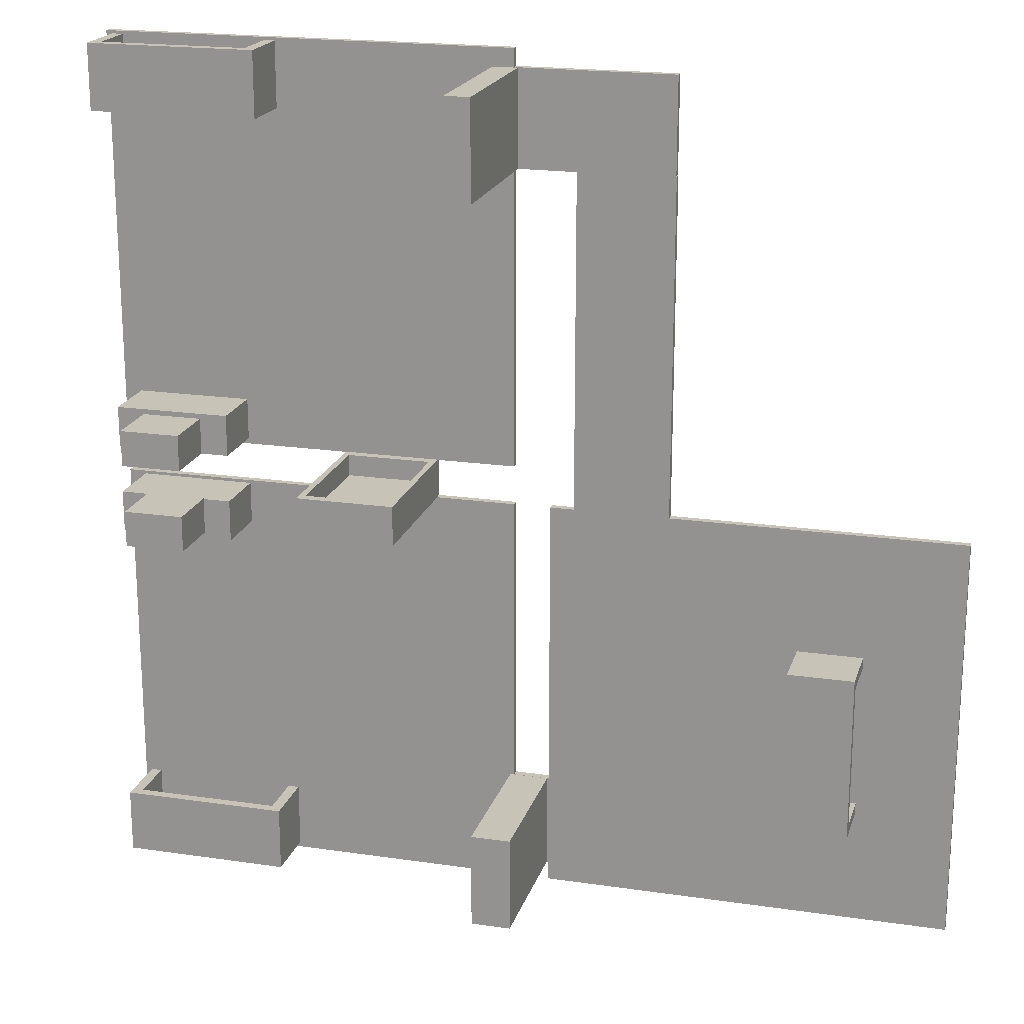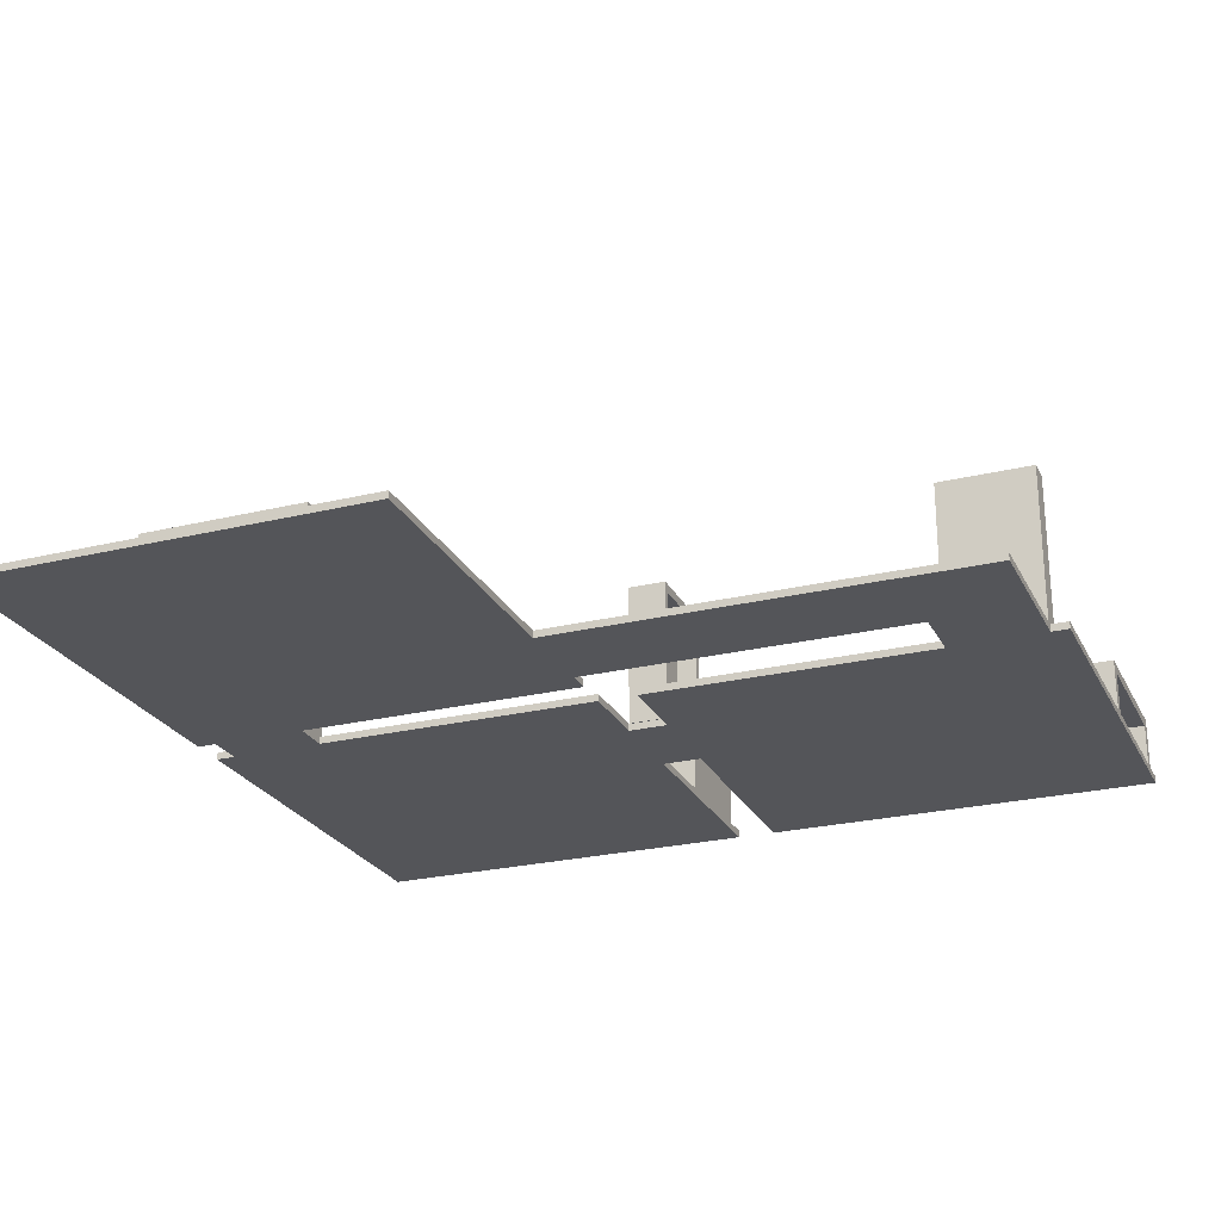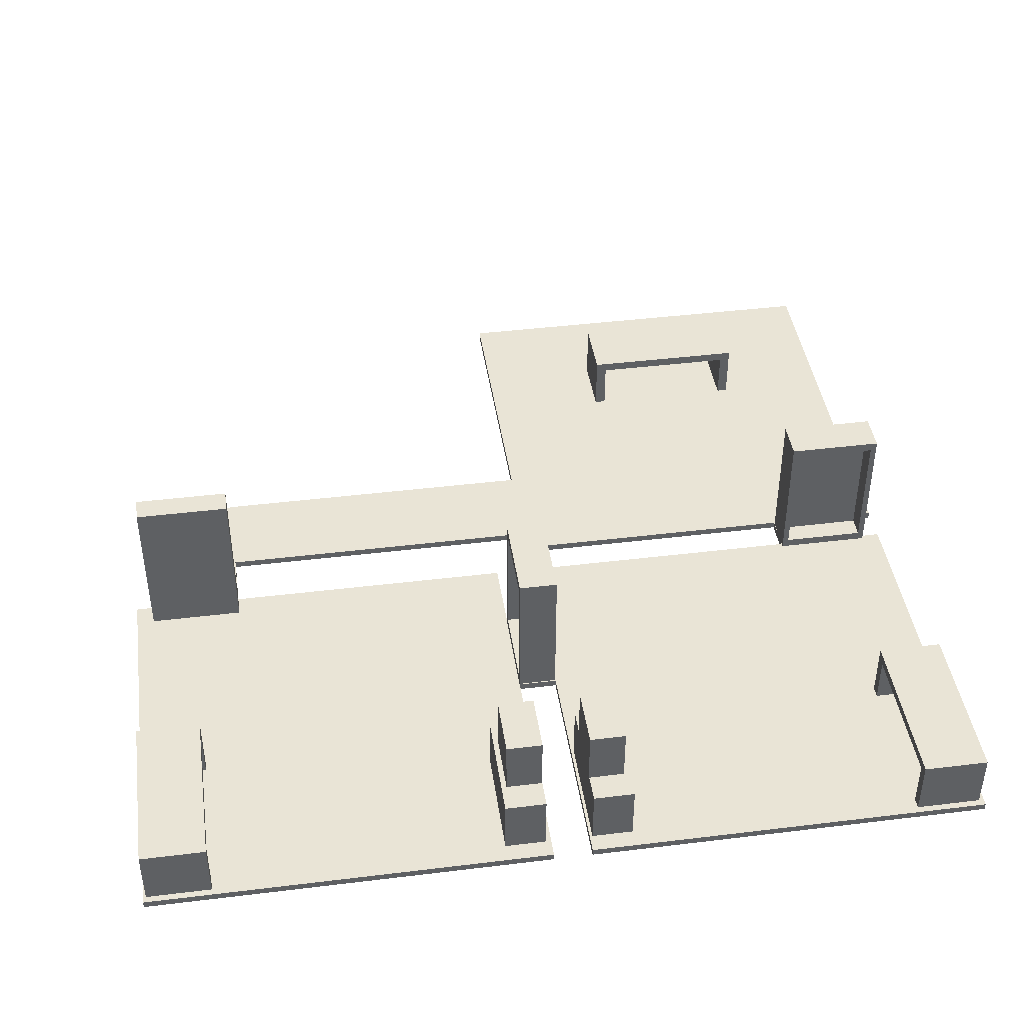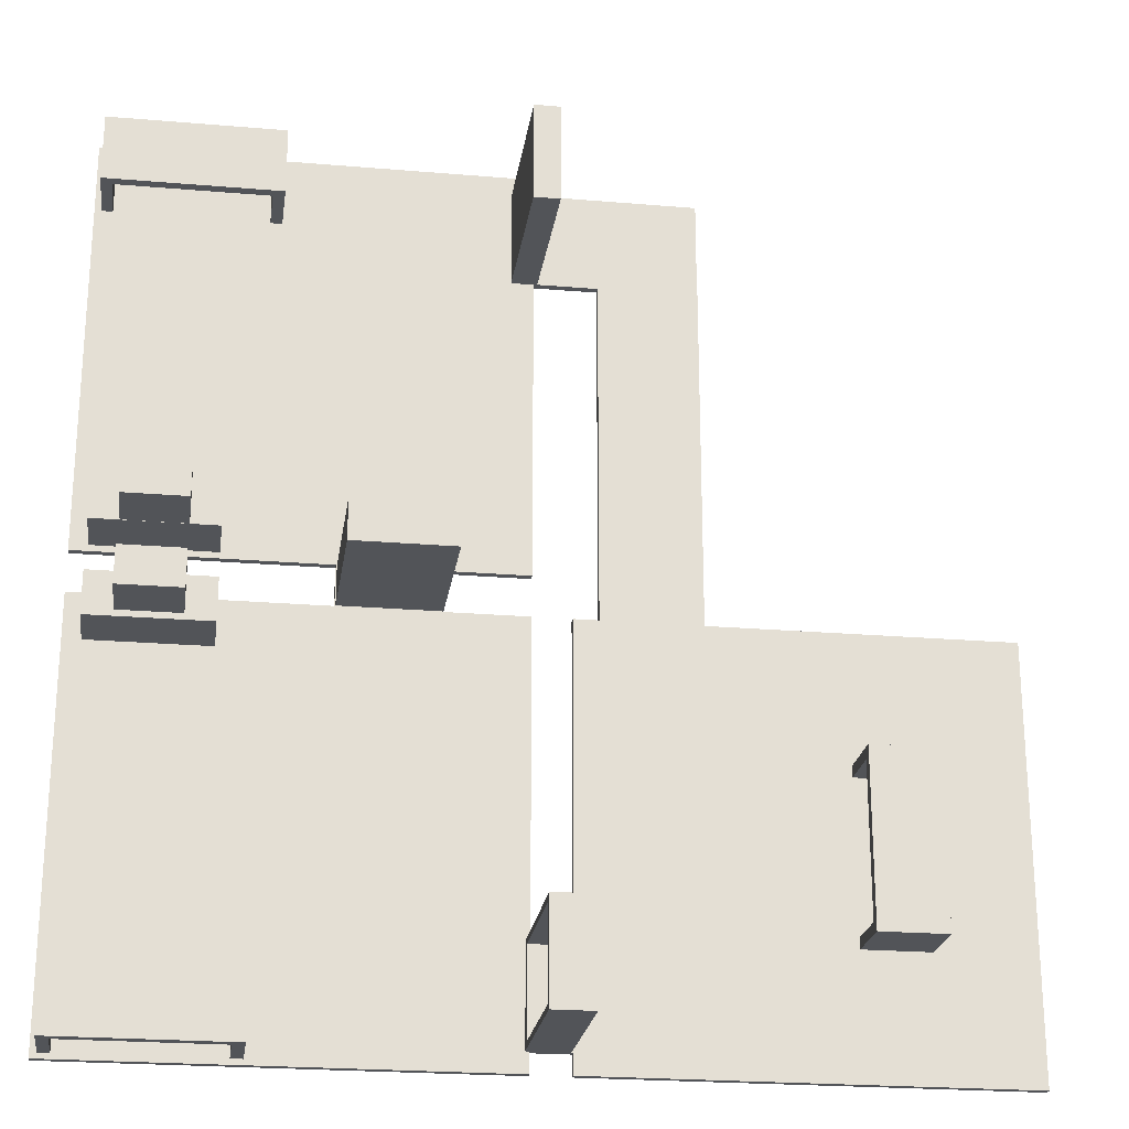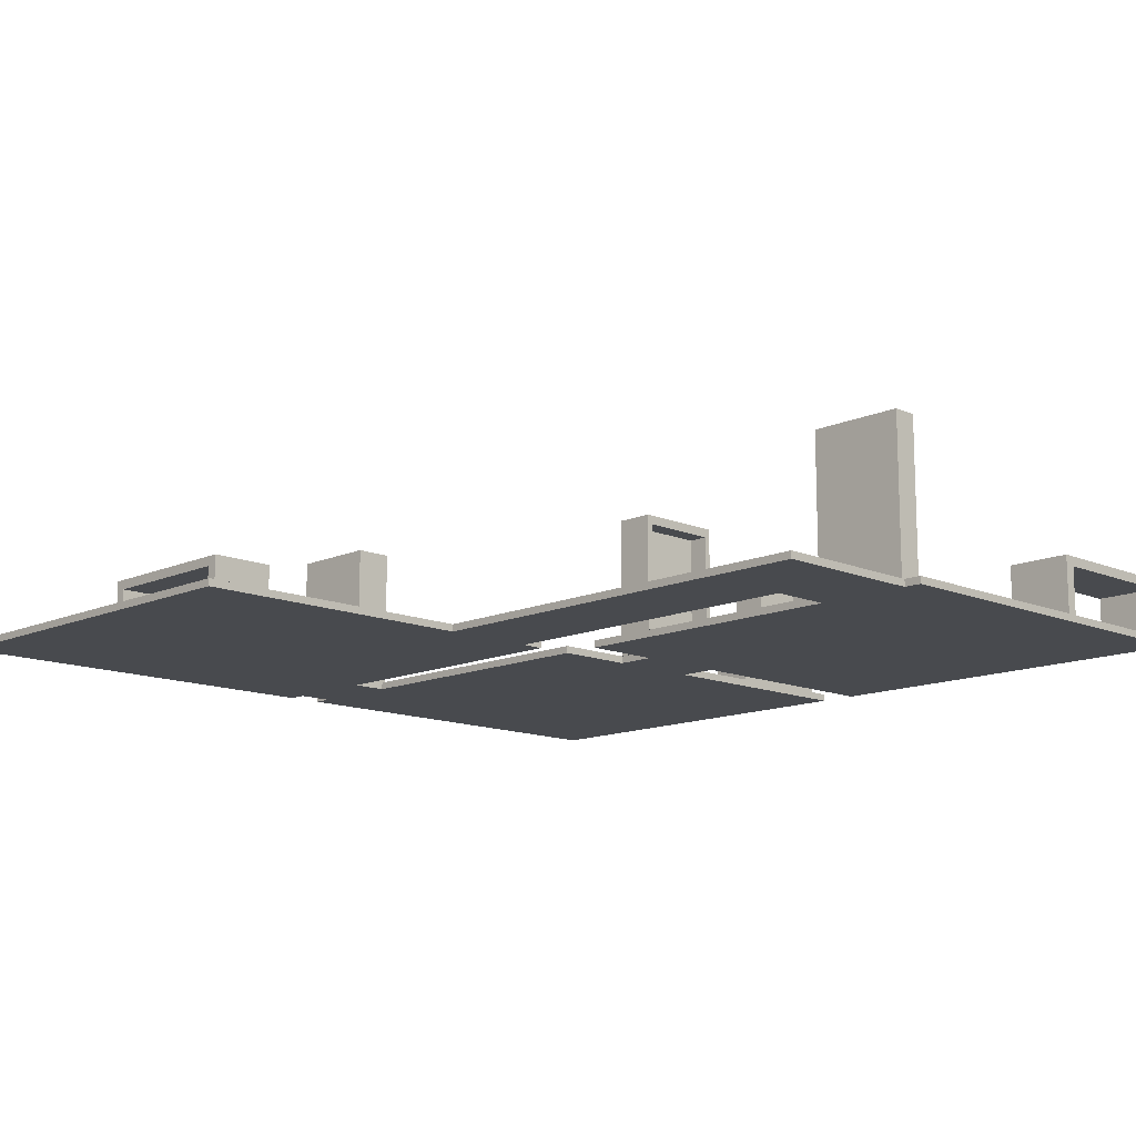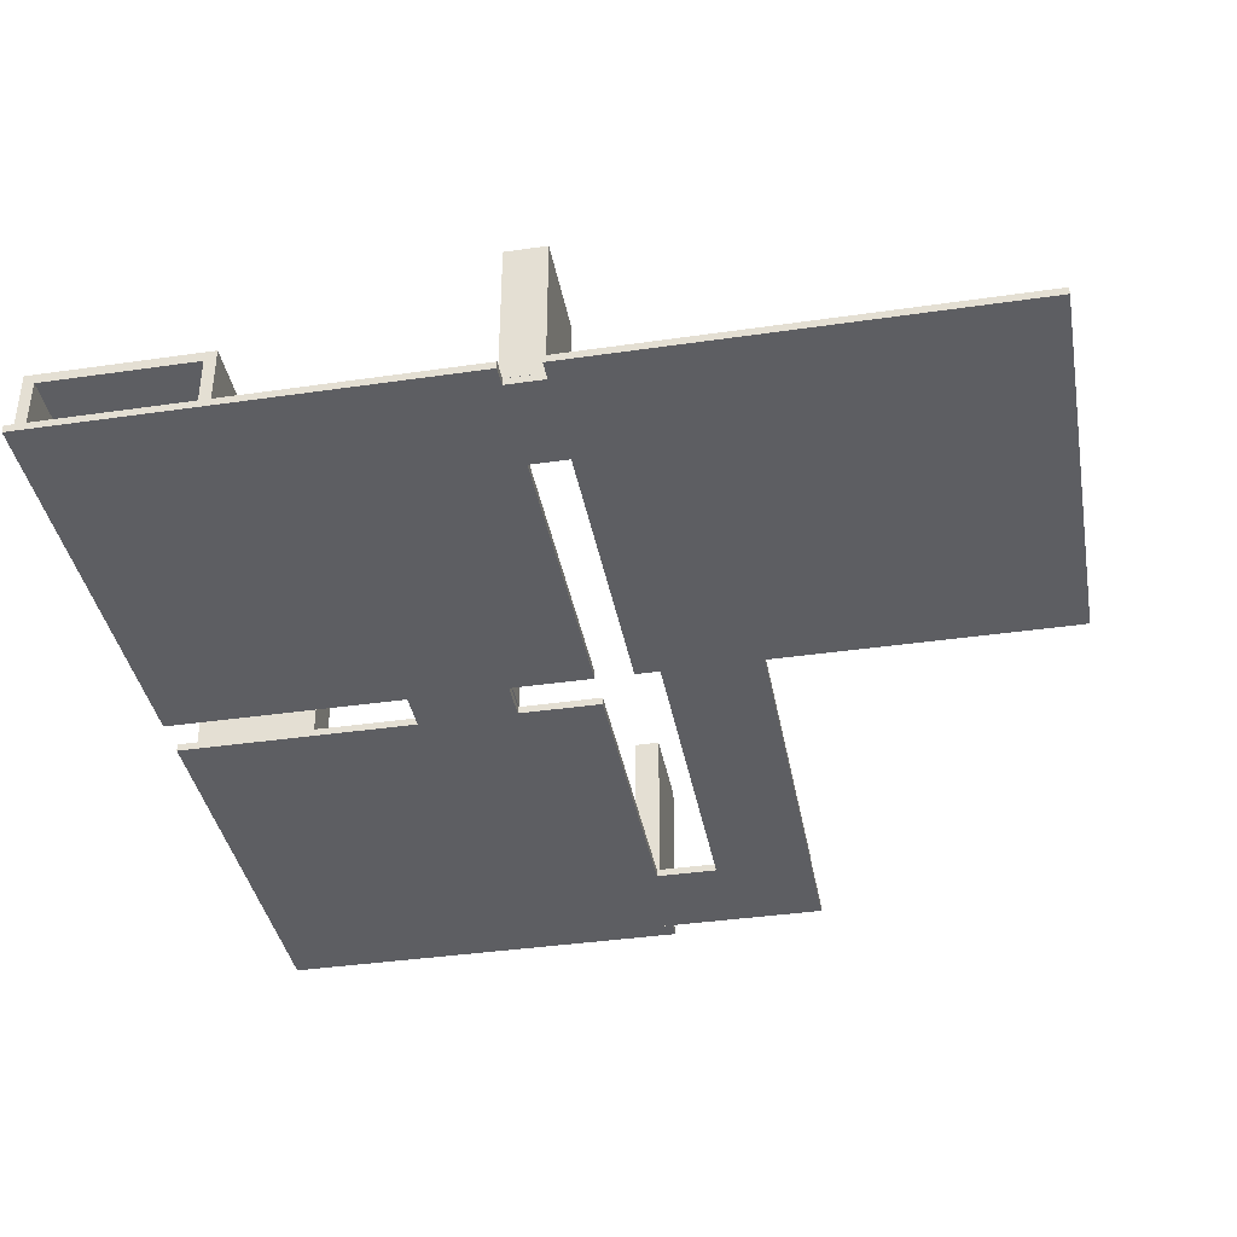
<metadata>
{"format":"obj","ext":"obj","renderer":"f3d","projection":"perspective","resolution":1024,"background":"white","views":[{"elev":19.7,"azim":-164.7,"up":"+Z"},{"elev":-24.8,"azim":-68.4,"up":"+Y"},{"elev":42.6,"azim":81.7,"up":"+Y"},{"elev":-23.1,"azim":171.8,"up":"+Z"},{"elev":-13.1,"azim":-44.3,"up":"+Y"},{"elev":-38.6,"azim":-169.6,"up":"+Y"}]}
</metadata>
<code>
g default
v -2.015 -0.1492 3.916
v 1.868 -0.1492 3.916
v -2.015 0.1492 3.916
v 1.868 0.1492 3.916
v -2.015 0.1492 -9.826
v 1.868 0.1492 -9.826
v -2.015 -0.1492 -9.826
v 1.868 -0.1492 -9.826
g Path5
f 1 2 4 3
f 3 4 6 5
f 5 6 8 7
f 7 8 2 1
f 2 8 6 4
f 7 1 3 5
g default
v -1.997 -0.1492 3.872
v -1.997 -0.1492 7.755
v -1.997 0.1492 3.872
v -1.997 0.1492 7.755
v 4.694 0.1492 3.872
v 4.694 0.1492 7.755
v 4.694 -0.1492 3.872
v 4.694 -0.1492 7.755
g Path3
f 9 10 12 11
f 11 12 14 13
f 13 14 16 15
f 15 16 10 9
f 10 16 14 12
f 15 9 11 13
g default
v 13.95 2.162 8.357
v 20.73 2.162 8.357
v 13.95 2.562 8.357
v 20.73 2.562 8.357
v 13.95 2.562 5.725
v 20.73 2.562 5.725
v 13.95 2.162 5.725
v 20.73 2.162 5.725
v 14.4 2.562 8.357
v 14.4 2.562 5.725
v 14.4 2.162 5.725
v 14.4 2.162 8.357
v 20.3 2.562 8.357
v 20.3 2.562 5.725
v 20.3 2.162 5.725
v 20.3 2.162 8.357
v 13.95 0.1315 5.725
v 14.4 0.1315 5.725
v 14.4 0.1315 8.357
v 13.95 0.1315 8.357
v 20.3 0.1315 5.725
v 20.3 0.1315 8.357
v 20.73 0.1315 5.725
v 20.73 0.1315 8.357
g Desk
f 17 28 25 19
f 19 25 26 21
f 21 26 27 23
f 33 34 35 36
f 18 24 22 20
f 23 17 19 21
f 25 29 30 26
f 27 26 30 31
f 28 27 31 32
f 25 28 32 29
f 29 20 22 30
f 31 30 22 24
f 38 37 39 40
f 29 32 18 20
f 23 27 34 33
f 27 28 35 34
f 28 17 36 35
f 17 23 33 36
f 32 31 37 38
f 31 24 39 37
f 24 18 40 39
f 18 32 38 40
g default
v 4.334 -0.1492 8.476
v 20.99 -0.1492 8.476
v 4.334 0.1492 8.476
v 20.99 0.1492 8.476
v 4.334 0.1492 -8.18
v 20.99 0.1492 -8.18
v 4.334 -0.1492 -8.18
v 20.99 -0.1492 -8.18
g Floor1
f 41 42 44 43
f 43 44 46 45
f 45 46 48 47
f 47 48 42 41
f 42 48 46 44
f 47 41 43 45
g default
v 15.63 0.1736 -9.892
v 20.29 0.1736 -9.892
v 15.63 2.562 -9.892
v 20.29 2.562 -9.892
v 15.63 2.562 -11.57
v 20.29 2.562 -11.57
v 15.63 0.1736 -11.57
v 20.29 0.1736 -11.57
g Fireplace3
f 49 50 52 51
f 51 52 54 53
f 53 54 56 55
f 55 56 50 49
f 50 56 54 52
f 55 49 51 53
g default
v 16.74 2.496 -6.483
v 19.17 2.496 -6.483
v 16.74 4.885 -6.483
v 19.17 4.885 -6.483
v 16.74 4.885 -7.942
v 19.17 4.885 -7.942
v 16.74 2.496 -7.942
v 19.17 2.496 -7.942
g Fireplace2
f 57 58 60 59
f 59 60 62 61
f 61 62 64 63
f 63 64 58 57
f 58 64 62 60
f 63 57 59 61
g default
v 15.63 0.1736 -6.273
v 20.29 0.1736 -6.273
v 15.63 2.562 -6.273
v 20.29 2.562 -6.273
v 15.63 2.562 -7.95
v 20.29 2.562 -7.95
v 15.63 0.1736 -7.95
v 20.29 0.1736 -7.95
g Fireplace1
f 65 66 68 67
f 67 68 70 69
f 69 70 72 71
f 71 72 66 65
f 66 72 70 68
f 71 65 67 69
g default
v 4.2 0.1387 7.738
v 5.2 0.1387 7.738
v 4.2 6.589 7.738
v 5.2 6.589 7.738
v 4.2 6.589 3.857
v 5.2 6.589 3.857
v 4.2 0.1387 3.857
v 5.2 0.1387 3.857
g Door1
f 73 74 76 75
f 75 76 78 77
f 77 78 80 79
f 79 80 74 73
f 74 80 78 76
f 79 73 75 77
g default
v 4.334 -0.1492 -9.78
v 20.99 -0.1492 -9.78
v 4.334 0.1492 -9.78
v 20.99 0.1492 -9.78
v 4.334 0.1492 -26.44
v 20.99 0.1492 -26.44
v 4.334 -0.1492 -26.44
v 20.99 -0.1492 -26.44
g Floor4
f 81 82 84 83
f 83 84 86 85
f 85 86 88 87
f 87 88 82 81
f 82 88 86 84
f 87 81 83 85
g default
v -7.306 2.162 -14.89
v -7.306 2.162 -21.67
v -7.306 2.562 -14.89
v -7.306 2.562 -21.67
v -9.938 2.562 -14.89
v -9.938 2.562 -21.67
v -9.938 2.162 -14.89
v -9.938 2.162 -21.67
v -7.306 2.562 -15.34
v -9.938 2.562 -15.34
v -9.938 2.162 -15.34
v -7.306 2.162 -15.34
v -7.306 2.562 -21.24
v -9.938 2.562 -21.24
v -9.938 2.162 -21.24
v -7.306 2.162 -21.24
v -9.938 0.1315 -14.89
v -9.938 0.1315 -15.34
v -7.306 0.1315 -15.34
v -7.306 0.1315 -14.89
v -9.938 0.1315 -21.24
v -7.306 0.1315 -21.24
v -9.938 0.1315 -21.67
v -7.306 0.1315 -21.67
g Desk2
f 89 100 97 91
f 91 97 98 93
f 93 98 99 95
f 105 106 107 108
f 90 96 94 92
f 95 89 91 93
f 97 101 102 98
f 99 98 102 103
f 100 99 103 104
f 97 100 104 101
f 101 92 94 102
f 103 102 94 96
f 110 109 111 112
f 101 104 90 92
f 95 99 106 105
f 99 100 107 106
f 100 89 108 107
f 89 95 105 108
f 104 103 109 110
f 103 96 111 109
f 96 90 112 111
f 90 104 110 112
g default
v 2.907 0.1387 -21.77
v 4.491 0.1387 -21.77
v 2.907 6.072 -21.77
v 4.491 6.072 -21.77
v 2.907 6.072 -25.65
v 4.491 6.072 -25.65
v 2.907 0.1387 -25.65
v 4.491 0.1387 -25.65
v 4.491 0.5174 -25.4
v 4.491 0.5174 -22.02
v 4.491 5.693 -25.4
v 4.491 5.693 -22.02
v 3.625 0.5174 -25.4
v 3.625 0.5174 -22.02
v 3.625 5.693 -25.4
v 3.625 5.693 -22.02
g Bookshelf1
f 113 114 116 115
f 115 116 118 117
f 117 118 120 119
f 119 120 114 113
f 126 125 127 128
f 119 113 115 117
f 114 120 121 122
f 120 118 123 121
f 118 116 124 123
f 116 114 122 124
f 122 121 125 126
f 121 123 127 125
f 123 124 128 127
f 124 122 126 128
g default
v 16.74 2.496 -9.868
v 19.17 2.496 -9.868
v 16.74 4.885 -9.868
v 19.17 4.885 -9.868
v 16.74 4.885 -11.33
v 19.17 4.885 -11.33
v 16.74 2.496 -11.33
v 19.17 2.496 -11.33
g Fireplace4
f 129 130 132 131
f 131 132 134 133
f 133 134 136 135
f 135 136 130 129
f 130 136 134 132
f 135 129 131 133
g default
v 7.586 -0.1492 -7.869
v 11.47 -0.1492 -7.869
v 7.586 0.1492 -7.869
v 11.47 0.1492 -7.869
v 7.586 0.1492 -9.826
v 11.47 0.1492 -9.826
v 7.586 -0.1492 -9.826
v 11.47 -0.1492 -9.826
g Path1
f 137 138 140 139
f 139 140 142 141
f 141 142 144 143
f 143 144 138 137
f 138 144 142 140
f 143 137 139 141
g default
v 2.738 -0.1492 -25.65
v 2.738 -0.1492 -21.76
v 2.738 0.1492 -25.65
v 2.738 0.1492 -21.76
v 4.694 0.1492 -25.65
v 4.694 0.1492 -21.76
v 4.694 -0.1492 -25.65
v 4.694 -0.1492 -21.76
g Path4
f 145 146 148 147
f 147 148 150 149
f 149 150 152 151
f 151 152 146 145
f 146 152 150 148
f 151 145 147 149
g default
v 7.545 0.1387 -9.758
v 7.545 0.1387 -8.174
v 7.545 6.072 -9.758
v 7.545 6.072 -8.174
v 11.43 6.072 -9.758
v 11.43 6.072 -8.174
v 11.43 0.1387 -9.758
v 11.43 0.1387 -8.174
v 11.18 0.5174 -8.174
v 7.793 0.5174 -8.174
v 11.18 5.693 -8.174
v 7.793 5.693 -8.174
v 11.18 0.5174 -9.04
v 7.793 0.5174 -9.04
v 11.18 5.693 -9.04
v 7.793 5.693 -9.04
g Bookshelf
f 153 154 156 155
f 155 156 158 157
f 157 158 160 159
f 159 160 154 153
f 166 165 167 168
f 159 153 155 157
f 154 160 161 162
f 160 158 163 161
f 158 156 164 163
f 156 154 162 164
f 162 161 165 166
f 161 163 167 165
f 163 164 168 167
f 164 162 166 168
g default
v 13.95 2.162 -23.59
v 20.73 2.162 -23.59
v 13.95 2.562 -23.59
v 20.73 2.562 -23.59
v 13.95 2.562 -26.22
v 20.73 2.562 -26.22
v 13.95 2.162 -26.22
v 20.73 2.162 -26.22
v 14.4 2.562 -23.59
v 14.4 2.562 -26.22
v 14.4 2.162 -26.22
v 14.4 2.162 -23.59
v 20.3 2.562 -23.59
v 20.3 2.562 -26.22
v 20.3 2.162 -26.22
v 20.3 2.162 -23.59
v 13.95 0.1315 -26.22
v 14.4 0.1315 -26.22
v 14.4 0.1315 -23.59
v 13.95 0.1315 -23.59
v 20.3 0.1315 -26.22
v 20.3 0.1315 -23.59
v 20.73 0.1315 -26.22
v 20.73 0.1315 -23.59
g Desk1
f 169 180 177 171
f 171 177 178 173
f 173 178 179 175
f 185 186 187 188
f 170 176 174 172
f 175 169 171 173
f 177 181 182 178
f 179 178 182 183
f 180 179 183 184
f 177 180 184 181
f 181 172 174 182
f 183 182 174 176
f 190 189 191 192
f 181 184 170 172
f 175 179 186 185
f 179 180 187 186
f 180 169 188 187
f 169 175 185 188
f 184 183 189 190
f 183 176 191 189
f 176 170 192 191
f 170 184 190 192
g default
v -13.82 -0.1492 -9.78
v 2.839 -0.1492 -9.78
v -13.82 0.1492 -9.78
v 2.839 0.1492 -9.78
v -13.82 0.1492 -26.44
v 2.839 0.1492 -26.44
v -13.82 -0.1492 -26.44
v 2.839 -0.1492 -26.44
g Floor5
f 193 194 196 195
f 195 196 198 197
f 197 198 200 199
f 199 200 194 193
f 194 200 198 196
f 199 193 195 197

</code>
